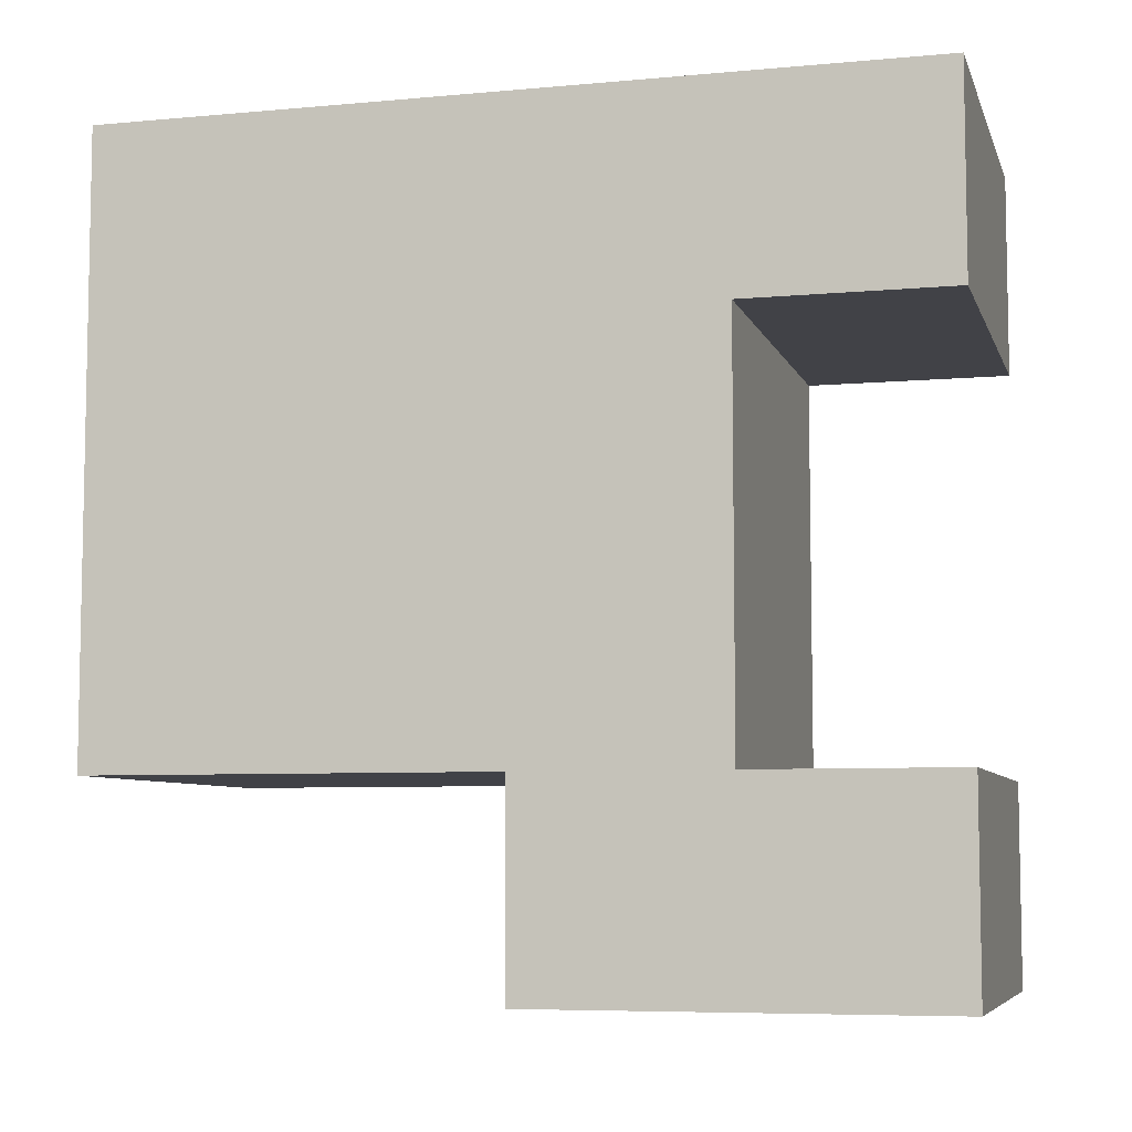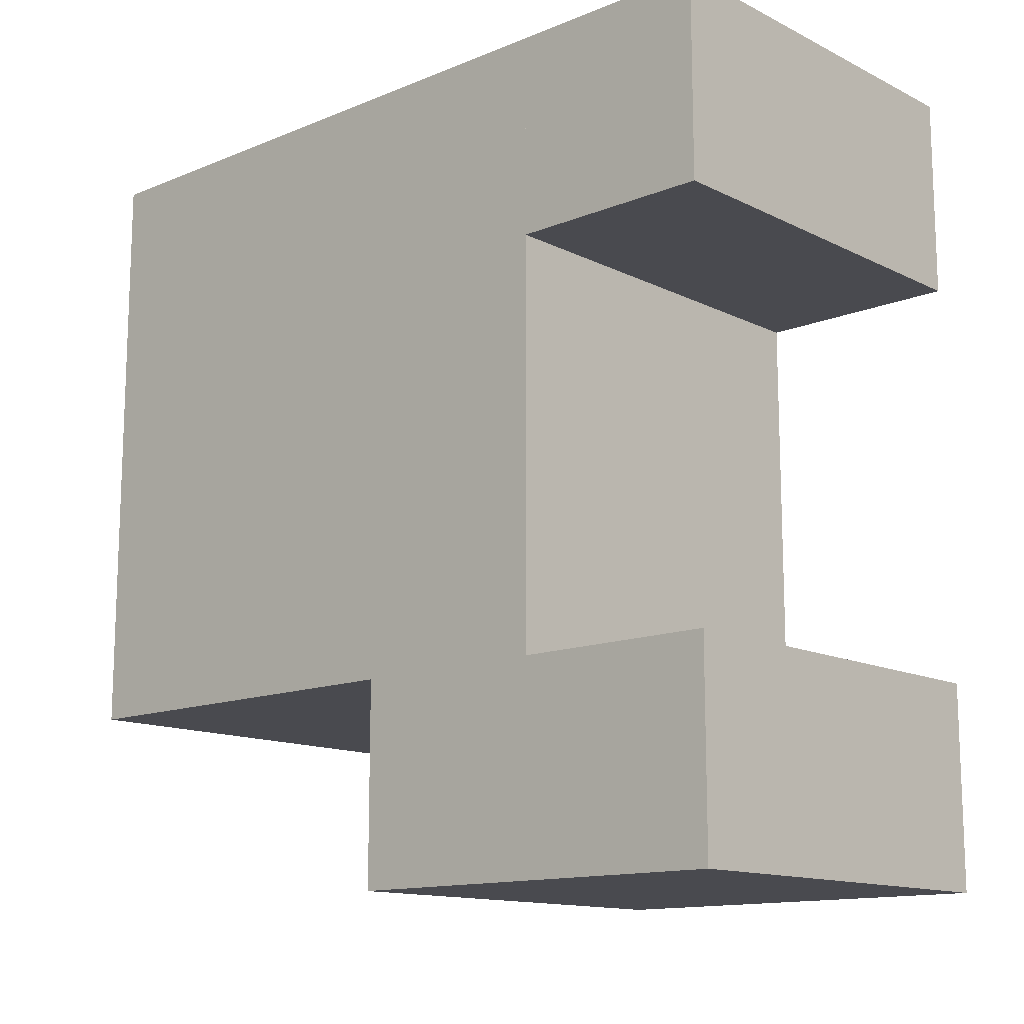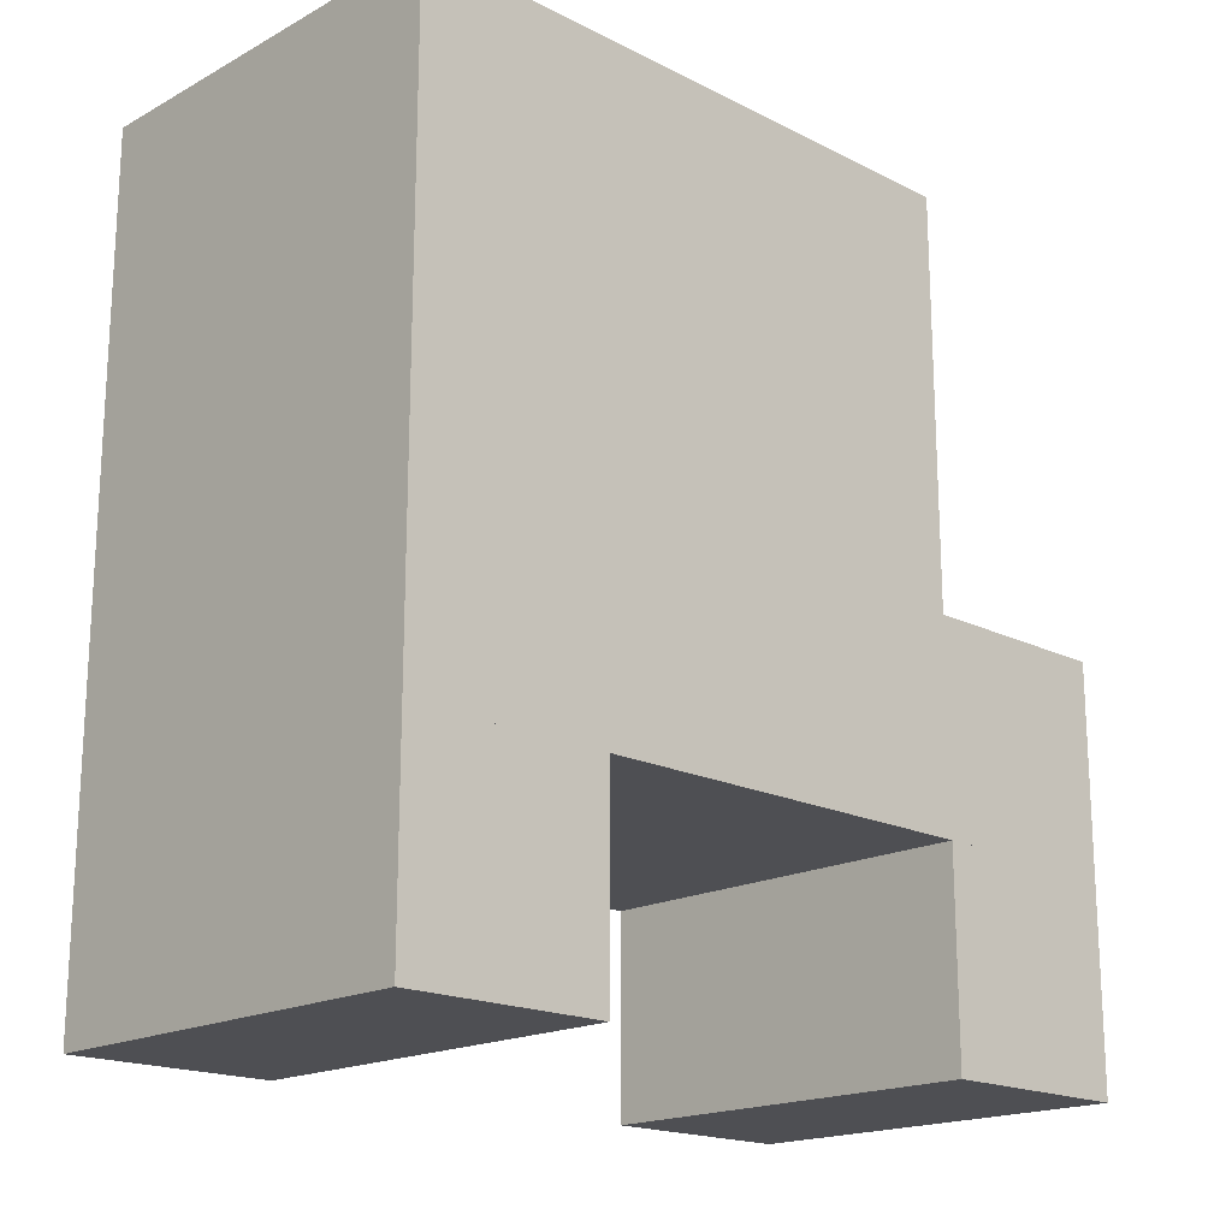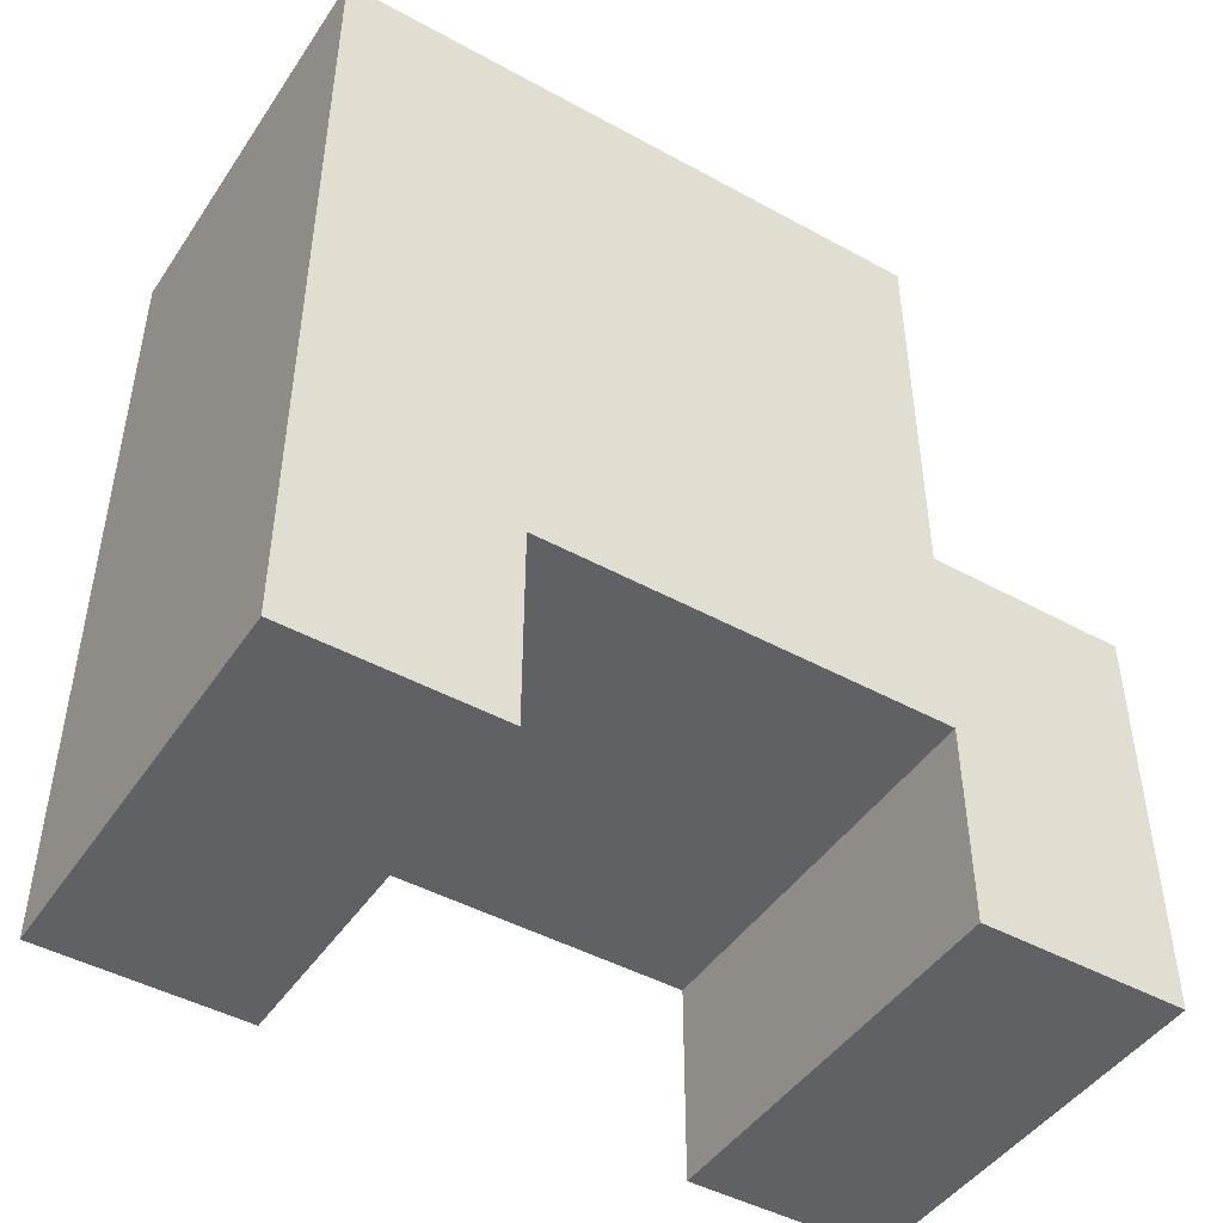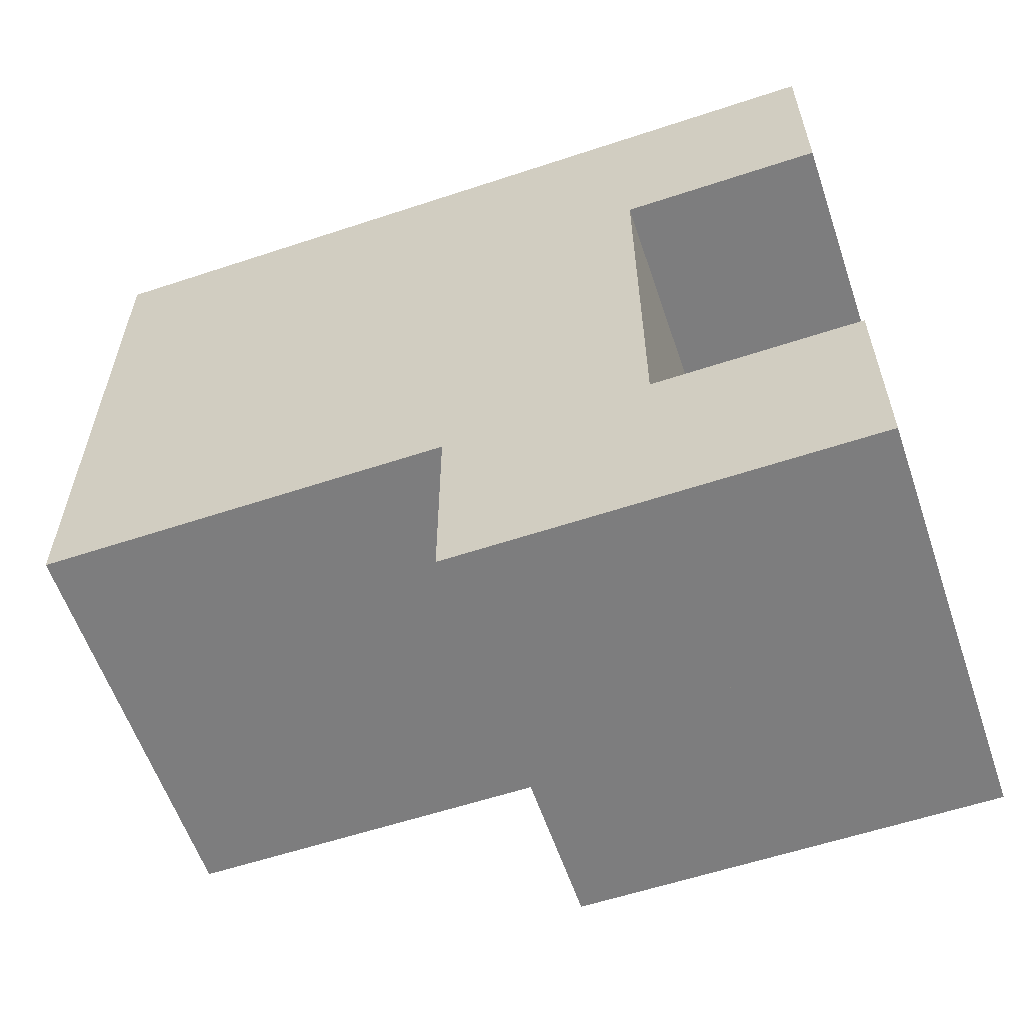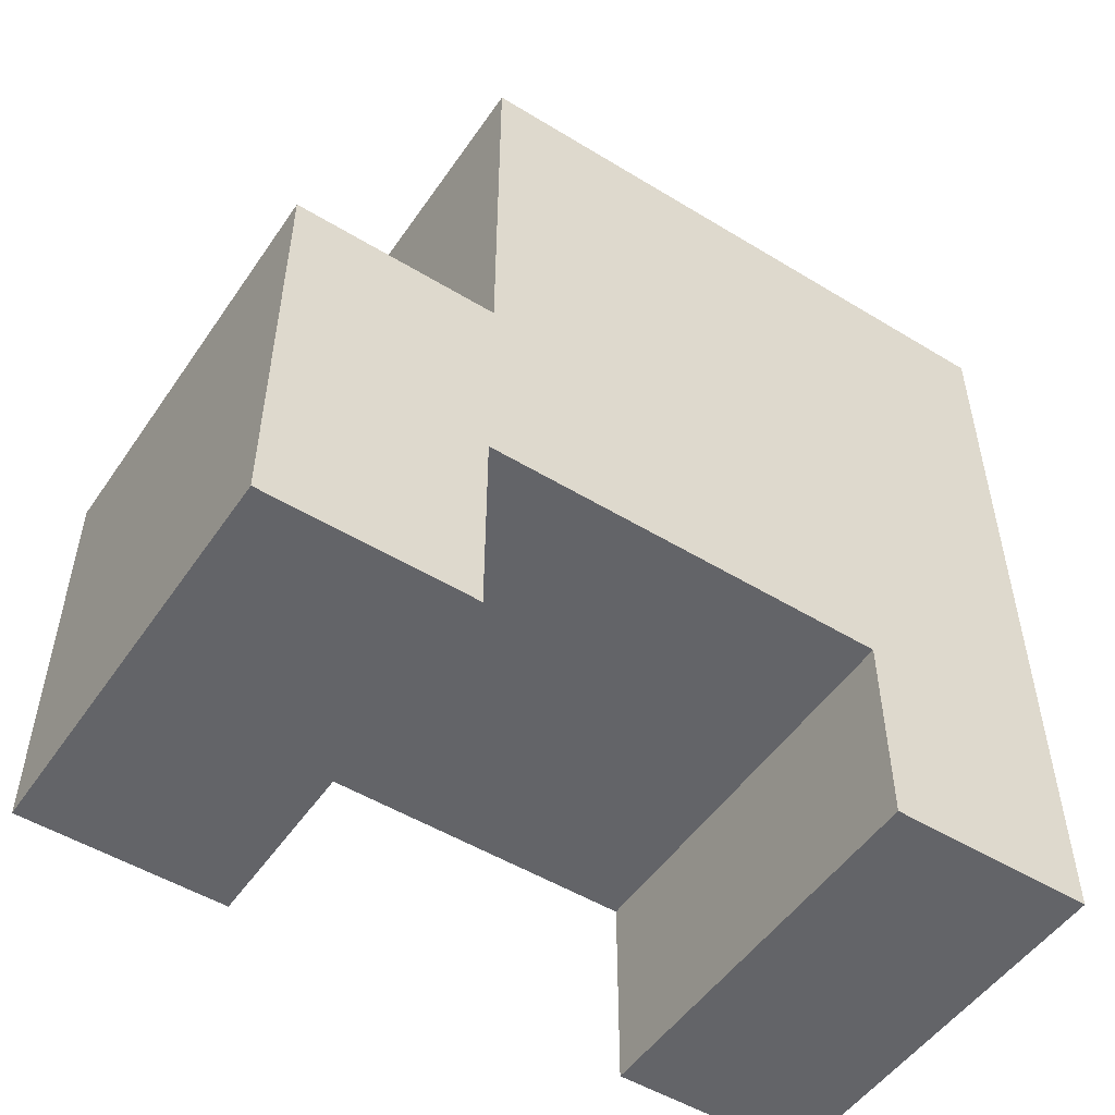
<metadata>
{"format":"obj","ext":"obj","renderer":"f3d","projection":"perspective","resolution":1024,"background":"white","views":[{"elev":-6.8,"azim":-75.0,"up":"+Z"},{"elev":-13.5,"azim":-47.6,"up":"+Z"},{"elev":-18.2,"azim":45.9,"up":"+Y"},{"elev":-46.0,"azim":57.9,"up":"+Y"},{"elev":-59.2,"azim":-71.2,"up":"+Z"},{"elev":-51.3,"azim":-123.5,"up":"+Y"}]}
</metadata>
<code>
o rd
v 0.0625 0.0625 0.125
v 0.0625 0.0625 0.0625
v 0.0625 0 0.125
v 0.0625 0 0.0625
v 0 0.0625 0.0625
v 0 0.0625 0.125
v 0 0 0.0625
v 0 0 0.125
f 1 3 2
f 3 4 2
f 5 7 6
f 7 8 6
f 5 6 2
f 6 1 2
f 8 7 3
f 7 4 3
f 6 8 1
f 8 3 1
f 2 4 5
f 4 7 5
o ld
v 0 0.0625 0.125
v 0 0.0625 0.0625
v 0 0 0.125
v 0 0 0.0625
v -0.0625 0.0625 0.0625
v -0.0625 0.0625 0.125
v -0.0625 0 0.0625
v -0.0625 0 0.125
f 9 11 10
f 11 12 10
f 13 15 14
f 15 16 14
f 13 14 10
f 14 9 10
f 16 15 11
f 15 12 11
f 14 16 9
f 16 11 9
f 10 12 13
f 12 15 13
o ru
v 0.0625 0.0625 -0.0625
v 0.0625 0.0625 -0.125
v 0.0625 0 -0.0625
v 0.0625 0 -0.125
v 0 0.0625 -0.125
v 0 0.0625 -0.0625
v 0 0 -0.125
v 0 0 -0.0625
f 17 19 18
f 19 20 18
f 21 23 22
f 23 24 22
f 21 22 18
f 22 17 18
f 24 23 19
f 23 20 19
f 22 24 17
f 24 19 17
f 18 20 21
f 20 23 21
o lu
v 0 0.0625 -0.0625
v 0 0.0625 -0.125
v 0 0 -0.0625
v 0 0 -0.125
v -0.0625 0.0625 -0.125
v -0.0625 0.0625 -0.0625
v -0.0625 0 -0.125
v -0.0625 0 -0.0625
f 25 27 26
f 27 28 26
f 29 31 30
f 31 32 30
f 29 30 26
f 30 25 26
f 32 31 27
f 31 28 27
f 30 32 25
f 32 27 25
f 26 28 29
f 28 31 29
o d
v 0.0625 0.125 0.125
v 0.0625 0.125 -0.125
v 0.0625 0.0625 0.125
v 0.0625 0.0625 -0.125
v -0.0625 0.125 -0.125
v -0.0625 0.125 0.125
v -0.0625 0.0625 -0.125
v -0.0625 0.0625 0.125
f 33 35 34
f 35 36 34
f 37 39 38
f 39 40 38
f 37 38 34
f 38 33 34
f 40 39 35
f 39 36 35
f 38 40 33
f 40 35 33
f 34 36 37
f 36 39 37
o u
v 0.0625 0.25 0.125
v 0.0625 0.25 -0.0625
v 0.0625 0.125 0.125
v 0.0625 0.125 -0.0625
v -0.0625 0.25 -0.0625
v -0.0625 0.25 0.125
v -0.0625 0.125 -0.0625
v -0.0625 0.125 0.125
f 41 43 42
f 43 44 42
f 45 47 46
f 47 48 46
f 45 46 42
f 46 41 42
f 48 47 43
f 47 44 43
f 46 48 41
f 48 43 41
f 42 44 45
f 44 47 45

</code>
